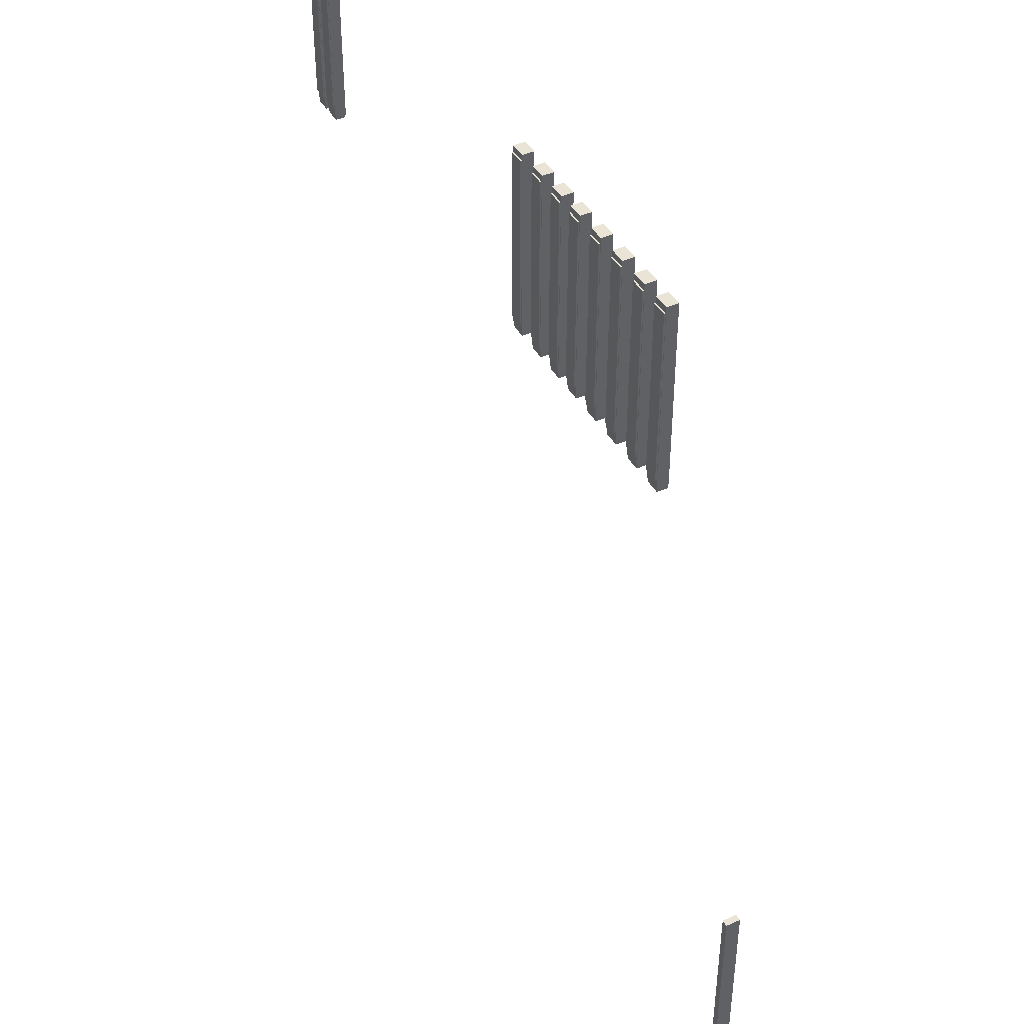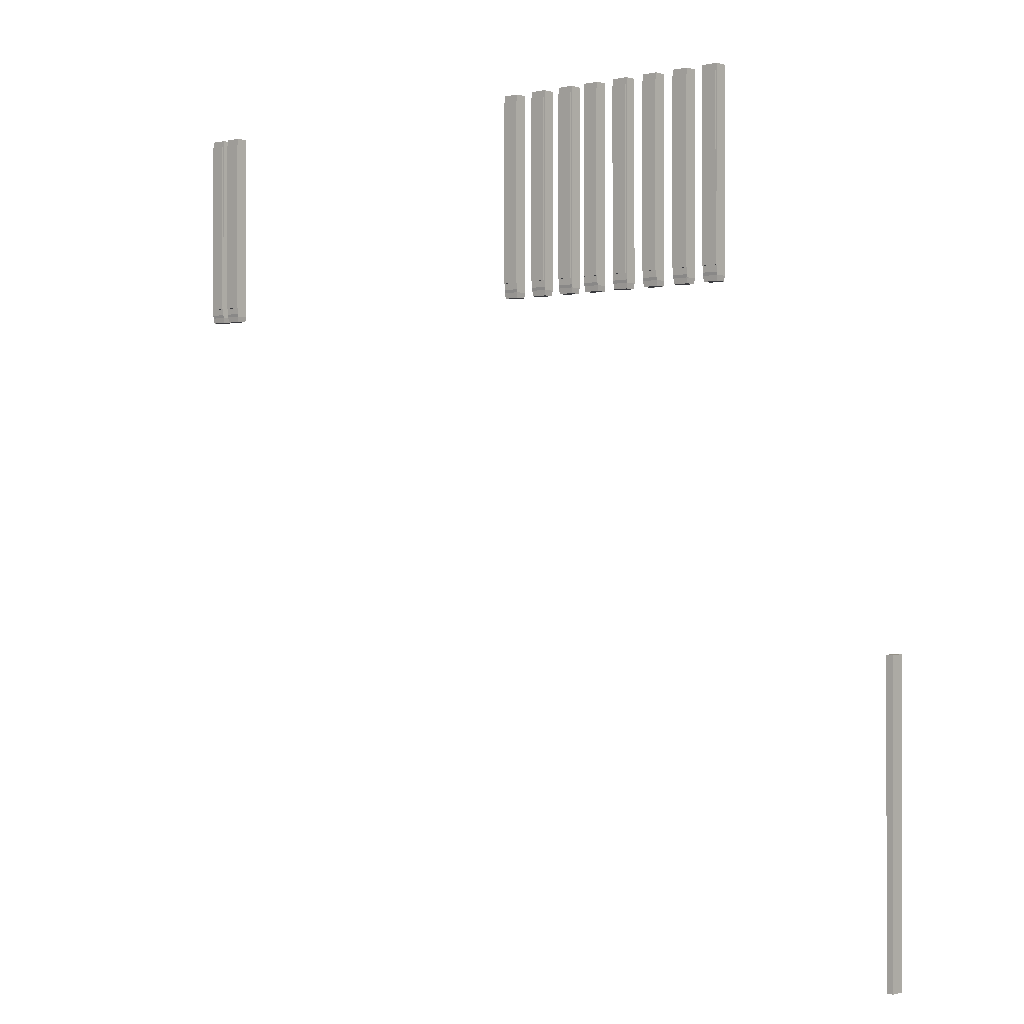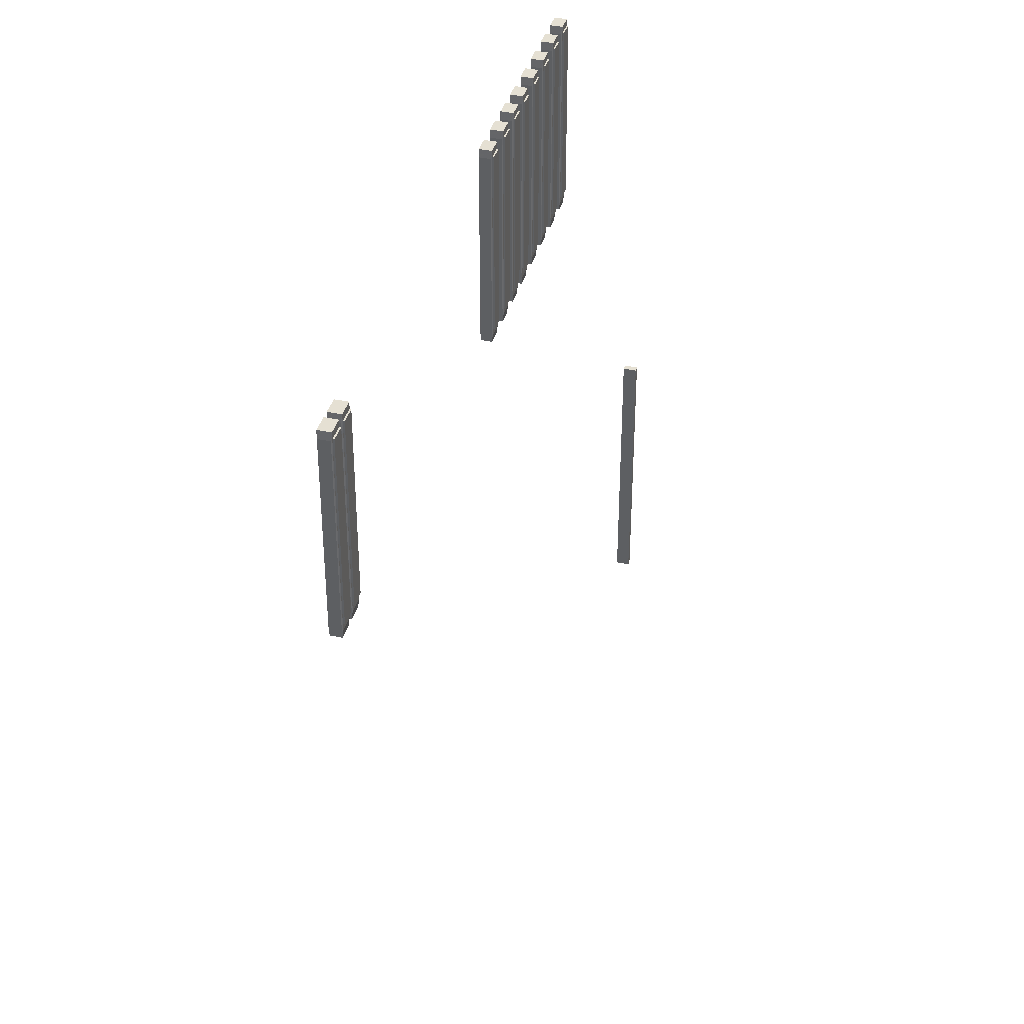
<metadata>
{"format":"obj","ext":"obj","renderer":"f3d","projection":"perspective","resolution":1024,"background":"white","views":[{"elev":42.6,"azim":-118.1,"up":"+Z"},{"elev":-0.5,"azim":-138.8,"up":"+Z"},{"elev":38.1,"azim":105.5,"up":"+Z"}]}
</metadata>
<code>
g default
v -2511 -109.7 -5870
v -2480 -109.7 -5870
v -2480 -42.16 -5870
v -2511 -42.16 -5870
v -2511 -109.7 -4493
v -2480 -109.7 -4493
v -2480 -42.16 -4493
v -2511 -42.16 -4493
v -1501 -274.9 -1930
v -1422 -274.9 -1930
v -1501 -217.2 -1930
v -1501 -274.9 -2863
v -1501 -220.1 -2863
v -1501 -217.2 -2849
v -1422 -220.1 -2849
v -1422 -220.1 -2863
v -1422 -217.2 -2849
v -1422 -217.2 -1930
v -1422 -220.1 -1930
v -1422 -274.9 -2849
v -1422 -274.9 -2863
v -1498 -222.4 -2889
v -1426 -222.4 -2889
v -1426 -272.6 -2889
v -1498 -272.6 -2889
v -1420 -272.6 -2811
v -1420 -272.6 -1968
v -1420 -222.4 -2811
v -1420 -222.4 -1968
v -1498 -217.2 -1961
v -1425 -217.2 -1961
v -1425 -217.2 -2818
v -1498 -217.2 -2818
v -1498 -210.1 -1961
v -1425 -210.1 -1961
v -1425 -210.1 -2818
v -1498 -210.1 -2818
v -1337 -274.9 -1930
v -1257 -274.9 -1930
v -1337 -217.2 -1930
v -1337 -274.9 -2863
v -1337 -220.1 -2863
v -1337 -217.2 -2849
v -1257 -220.1 -2849
v -1258 -220.1 -2863
v -1258 -217.2 -2849
v -1258 -217.2 -1930
v -1257 -220.1 -1930
v -1257 -274.9 -2849
v -1258 -274.9 -2863
v -1334 -222.4 -2889
v -1261 -222.4 -2889
v -1261 -272.6 -2889
v -1334 -272.6 -2889
v -1256 -272.6 -2811
v -1256 -272.6 -1968
v -1256 -222.4 -2811
v -1256 -222.4 -1968
v -1334 -217.2 -1961
v -1261 -217.2 -1961
v -1261 -217.2 -2818
v -1334 -217.2 -2818
v -1334 -210.1 -1961
v -1261 -210.1 -1961
v -1261 -210.1 -2818
v -1334 -210.1 -2818
v -1165 -274.9 -1930
v -1085 -274.9 -1930
v -1165 -217.2 -1930
v -1165 -274.9 -2863
v -1165 -220.1 -2863
v -1165 -217.2 -2849
v -1085 -220.1 -2849
v -1086 -220.1 -2863
v -1086 -217.2 -2849
v -1086 -217.2 -1930
v -1085 -220.1 -1930
v -1085 -274.9 -2849
v -1086 -274.9 -2863
v -1162 -222.4 -2889
v -1090 -222.4 -2889
v -1090 -272.6 -2889
v -1162 -272.6 -2889
v -1084 -272.6 -2811
v -1084 -272.6 -1968
v -1084 -222.4 -2811
v -1084 -222.4 -1968
v -1162 -217.2 -1961
v -1089 -217.2 -1961
v -1089 -217.2 -2818
v -1162 -217.2 -2818
v -1162 -210.1 -1961
v -1089 -210.1 -1961
v -1089 -210.1 -2818
v -1162 -210.1 -2818
v -994.1 -274.9 -1930
v -914.5 -274.9 -1930
v -994.1 -217.2 -1930
v -994.1 -274.9 -2863
v -994.1 -220.1 -2863
v -994.1 -217.2 -2849
v -914.5 -220.1 -2849
v -915.3 -220.1 -2863
v -915.3 -217.2 -2849
v -915.3 -217.2 -1930
v -914.5 -220.1 -1930
v -914.5 -274.9 -2849
v -915.3 -274.9 -2863
v -990.8 -222.4 -2889
v -918.6 -222.4 -2889
v -918.6 -272.6 -2889
v -990.8 -272.6 -2889
v -912.9 -272.6 -2811
v -912.9 -272.6 -1968
v -912.9 -222.4 -2811
v -912.9 -222.4 -1968
v -991.4 -217.2 -1961
v -918 -217.2 -1961
v -918 -217.2 -2818
v -991.4 -217.2 -2818
v -991.4 -210.1 -1961
v -918 -210.1 -1961
v -918 -210.1 -2818
v -991.4 -210.1 -2818
v -823.4 -274.9 -1930
v -743.8 -274.9 -1930
v -823.4 -217.2 -1930
v -823.4 -274.9 -2863
v -823.4 -220.1 -2863
v -823.4 -217.2 -2849
v -743.8 -220.1 -2849
v -744.6 -220.1 -2863
v -744.6 -217.2 -2849
v -744.6 -217.2 -1930
v -743.8 -220.1 -1930
v -743.8 -274.9 -2849
v -744.6 -274.9 -2863
v -820.1 -222.4 -2889
v -747.9 -222.4 -2889
v -747.9 -272.6 -2889
v -820.1 -272.6 -2889
v -742.2 -272.6 -2811
v -742.2 -272.6 -1968
v -742.2 -222.4 -2811
v -742.2 -222.4 -1968
v -820.8 -217.2 -1961
v -747.3 -217.2 -1961
v -747.3 -217.2 -2818
v -820.8 -217.2 -2818
v -820.8 -210.1 -1961
v -747.3 -210.1 -1961
v -747.3 -210.1 -2818
v -820.8 -210.1 -2818
v -669.5 -274.9 -1930
v -589.9 -274.9 -1930
v -669.5 -217.2 -1930
v -669.5 -274.9 -2863
v -669.5 -220.1 -2863
v -669.5 -217.2 -2849
v -589.9 -220.1 -2849
v -590.8 -220.1 -2863
v -590.8 -217.2 -2849
v -590.8 -217.2 -1930
v -589.9 -220.1 -1930
v -589.9 -274.9 -2849
v -590.8 -274.9 -2863
v -666.2 -222.4 -2889
v -594.1 -222.4 -2889
v -594.1 -272.6 -2889
v -666.2 -272.6 -2889
v -588.3 -272.6 -2811
v -588.3 -272.6 -1968
v -588.3 -222.4 -2811
v -588.3 -222.4 -1968
v -666.9 -217.2 -1961
v -593.4 -217.2 -1961
v -593.4 -217.2 -2818
v -666.9 -217.2 -2818
v -666.9 -210.1 -1961
v -593.4 -210.1 -1961
v -593.4 -210.1 -2818
v -666.9 -210.1 -2818
v -506.2 -274.9 -1930
v -426.6 -274.9 -1930
v -506.2 -217.2 -1930
v -506.2 -274.9 -2863
v -506.2 -220.1 -2863
v -506.2 -217.2 -2849
v -426.6 -220.1 -2849
v -427.5 -220.1 -2863
v -427.5 -217.2 -2849
v -427.5 -217.2 -1930
v -426.6 -220.1 -1930
v -426.6 -274.9 -2849
v -427.5 -274.9 -2863
v -502.9 -222.4 -2889
v -430.8 -222.4 -2889
v -430.8 -272.6 -2889
v -502.9 -272.6 -2889
v -425 -272.6 -2811
v -425 -272.6 -1968
v -425 -222.4 -2811
v -425 -222.4 -1968
v -503.6 -217.2 -1961
v -430.1 -217.2 -1961
v -430.1 -217.2 -2818
v -503.6 -217.2 -2818
v -503.6 -210.1 -1961
v -430.1 -210.1 -1961
v -430.1 -210.1 -2818
v -503.6 -210.1 -2818
v -335 -274.9 -1930
v -255.4 -274.9 -1930
v -335 -217.2 -1930
v -335 -274.9 -2863
v -335 -220.1 -2863
v -335 -217.2 -2849
v -255.4 -220.1 -2849
v -256.3 -220.1 -2863
v -256.3 -217.2 -2849
v -256.3 -217.2 -1930
v -255.4 -220.1 -1930
v -255.4 -274.9 -2849
v -256.3 -274.9 -2863
v -331.7 -222.4 -2889
v -259.6 -222.4 -2889
v -259.6 -272.6 -2889
v -331.7 -272.6 -2889
v -253.8 -272.6 -2811
v -253.8 -272.6 -1968
v -253.8 -222.4 -2811
v -253.8 -222.4 -1968
v -332.4 -217.2 -1961
v -258.9 -217.2 -1961
v -258.9 -217.2 -2818
v -332.4 -217.2 -2818
v -332.4 -210.1 -1961
v -258.9 -210.1 -1961
v -258.9 -210.1 -2818
v -332.4 -210.1 -2818
v 1607 -274.9 -1930
v 1687 -274.9 -1930
v 1607 -217.2 -1930
v 1607 -274.9 -2863
v 1607 -220.1 -2863
v 1607 -217.2 -2849
v 1687 -220.1 -2849
v 1686 -220.1 -2863
v 1686 -217.2 -2849
v 1686 -217.2 -1930
v 1687 -220.1 -1930
v 1687 -274.9 -2849
v 1686 -274.9 -2863
v 1610 -222.4 -2889
v 1682 -222.4 -2889
v 1682 -272.6 -2889
v 1610 -272.6 -2889
v 1688 -272.6 -2811
v 1688 -272.6 -1968
v 1688 -222.4 -2811
v 1688 -222.4 -1968
v 1610 -217.2 -1961
v 1683 -217.2 -1961
v 1683 -217.2 -2818
v 1610 -217.2 -2818
v 1610 -210.1 -1961
v 1683 -210.1 -1961
v 1683 -210.1 -2818
v 1610 -210.1 -2818
v 1720 -274.9 -1930
v 1800 -274.9 -1930
v 1720 -217.2 -1930
v 1720 -274.9 -2863
v 1720 -220.1 -2863
v 1720 -217.2 -2849
v 1800 -220.1 -2849
v 1799 -220.1 -2863
v 1799 -217.2 -2849
v 1799 -217.2 -1930
v 1800 -220.1 -1930
v 1800 -274.9 -2849
v 1799 -274.9 -2863
v 1723 -222.4 -2889
v 1796 -222.4 -2889
v 1796 -272.6 -2889
v 1723 -272.6 -2889
v 1801 -272.6 -2811
v 1801 -272.6 -1968
v 1801 -222.4 -2811
v 1801 -222.4 -1968
v 1723 -217.2 -1961
v 1796 -217.2 -1961
v 1796 -217.2 -2818
v 1723 -217.2 -2818
v 1723 -210.1 -1961
v 1796 -210.1 -1961
v 1796 -210.1 -2818
v 1723 -210.1 -2818
g Level01_StartRing:polySurface103
f 5 6 7 8
f 1 4 3 2
f 1 2 6 5
f 2 3 7 6
f 3 4 8 7
f 4 1 5 8
f 9 10 19 18 11
f 34 35 36 37
f 22 23 24 25
f 12 21 20 10 9
f 27 26 28 29
f 12 9 11 14 13
f 13 14 17 16
f 16 15 20 21
f 15 17 18 19
f 15 16 17
f 13 16 23 22
f 16 21 24 23
f 21 12 25 24
f 12 13 22 25
f 10 20 26 27
f 20 15 28 26
f 15 19 29 28
f 19 10 27 29
f 11 18 31 30
f 18 17 32 31
f 17 14 33 32
f 14 11 30 33
f 30 31 35 34
f 31 32 36 35
f 32 33 37 36
f 33 30 34 37
f 38 39 48 47 40
f 63 64 65 66
f 51 52 53 54
f 41 50 49 39 38
f 56 55 57 58
f 41 38 40 43 42
f 42 43 46 45
f 45 44 49 50
f 44 46 47 48
f 44 45 46
f 42 45 52 51
f 45 50 53 52
f 50 41 54 53
f 41 42 51 54
f 39 49 55 56
f 49 44 57 55
f 44 48 58 57
f 48 39 56 58
f 40 47 60 59
f 47 46 61 60
f 46 43 62 61
f 43 40 59 62
f 59 60 64 63
f 60 61 65 64
f 61 62 66 65
f 62 59 63 66
f 67 68 77 76 69
f 92 93 94 95
f 80 81 82 83
f 70 79 78 68 67
f 85 84 86 87
f 70 67 69 72 71
f 71 72 75 74
f 74 73 78 79
f 73 75 76 77
f 73 74 75
f 71 74 81 80
f 74 79 82 81
f 79 70 83 82
f 70 71 80 83
f 68 78 84 85
f 78 73 86 84
f 73 77 87 86
f 77 68 85 87
f 69 76 89 88
f 76 75 90 89
f 75 72 91 90
f 72 69 88 91
f 88 89 93 92
f 89 90 94 93
f 90 91 95 94
f 91 88 92 95
f 96 97 106 105 98
f 121 122 123 124
f 109 110 111 112
f 99 108 107 97 96
f 114 113 115 116
f 99 96 98 101 100
f 100 101 104 103
f 103 102 107 108
f 102 104 105 106
f 102 103 104
f 100 103 110 109
f 103 108 111 110
f 108 99 112 111
f 99 100 109 112
f 97 107 113 114
f 107 102 115 113
f 102 106 116 115
f 106 97 114 116
f 98 105 118 117
f 105 104 119 118
f 104 101 120 119
f 101 98 117 120
f 117 118 122 121
f 118 119 123 122
f 119 120 124 123
f 120 117 121 124
f 125 126 135 134 127
f 150 151 152 153
f 138 139 140 141
f 128 137 136 126 125
f 143 142 144 145
f 128 125 127 130 129
f 129 130 133 132
f 132 131 136 137
f 131 133 134 135
f 131 132 133
f 129 132 139 138
f 132 137 140 139
f 137 128 141 140
f 128 129 138 141
f 126 136 142 143
f 136 131 144 142
f 131 135 145 144
f 135 126 143 145
f 127 134 147 146
f 134 133 148 147
f 133 130 149 148
f 130 127 146 149
f 146 147 151 150
f 147 148 152 151
f 148 149 153 152
f 149 146 150 153
f 154 155 164 163 156
f 179 180 181 182
f 167 168 169 170
f 157 166 165 155 154
f 172 171 173 174
f 157 154 156 159 158
f 158 159 162 161
f 161 160 165 166
f 160 162 163 164
f 160 161 162
f 158 161 168 167
f 161 166 169 168
f 166 157 170 169
f 157 158 167 170
f 155 165 171 172
f 165 160 173 171
f 160 164 174 173
f 164 155 172 174
f 156 163 176 175
f 163 162 177 176
f 162 159 178 177
f 159 156 175 178
f 175 176 180 179
f 176 177 181 180
f 177 178 182 181
f 178 175 179 182
f 183 184 193 192 185
f 208 209 210 211
f 196 197 198 199
f 186 195 194 184 183
f 201 200 202 203
f 186 183 185 188 187
f 187 188 191 190
f 190 189 194 195
f 189 191 192 193
f 189 190 191
f 187 190 197 196
f 190 195 198 197
f 195 186 199 198
f 186 187 196 199
f 184 194 200 201
f 194 189 202 200
f 189 193 203 202
f 193 184 201 203
f 185 192 205 204
f 192 191 206 205
f 191 188 207 206
f 188 185 204 207
f 204 205 209 208
f 205 206 210 209
f 206 207 211 210
f 207 204 208 211
f 212 213 222 221 214
f 237 238 239 240
f 225 226 227 228
f 215 224 223 213 212
f 230 229 231 232
f 215 212 214 217 216
f 216 217 220 219
f 219 218 223 224
f 218 220 221 222
f 218 219 220
f 216 219 226 225
f 219 224 227 226
f 224 215 228 227
f 215 216 225 228
f 213 223 229 230
f 223 218 231 229
f 218 222 232 231
f 222 213 230 232
f 214 221 234 233
f 221 220 235 234
f 220 217 236 235
f 217 214 233 236
f 233 234 238 237
f 234 235 239 238
f 235 236 240 239
f 236 233 237 240
f 241 242 251 250 243
f 266 267 268 269
f 254 255 256 257
f 244 253 252 242 241
f 259 258 260 261
f 244 241 243 246 245
f 245 246 249 248
f 248 247 252 253
f 247 249 250 251
f 247 248 249
f 245 248 255 254
f 248 253 256 255
f 253 244 257 256
f 244 245 254 257
f 242 252 258 259
f 252 247 260 258
f 247 251 261 260
f 251 242 259 261
f 243 250 263 262
f 250 249 264 263
f 249 246 265 264
f 246 243 262 265
f 262 263 267 266
f 263 264 268 267
f 264 265 269 268
f 265 262 266 269
f 270 271 280 279 272
f 295 296 297 298
f 283 284 285 286
f 273 282 281 271 270
f 288 287 289 290
f 273 270 272 275 274
f 274 275 278 277
f 277 276 281 282
f 276 278 279 280
f 276 277 278
f 274 277 284 283
f 277 282 285 284
f 282 273 286 285
f 273 274 283 286
f 271 281 287 288
f 281 276 289 287
f 276 280 290 289
f 280 271 288 290
f 272 279 292 291
f 279 278 293 292
f 278 275 294 293
f 275 272 291 294
f 291 292 296 295
f 292 293 297 296
f 293 294 298 297
f 294 291 295 298

</code>
